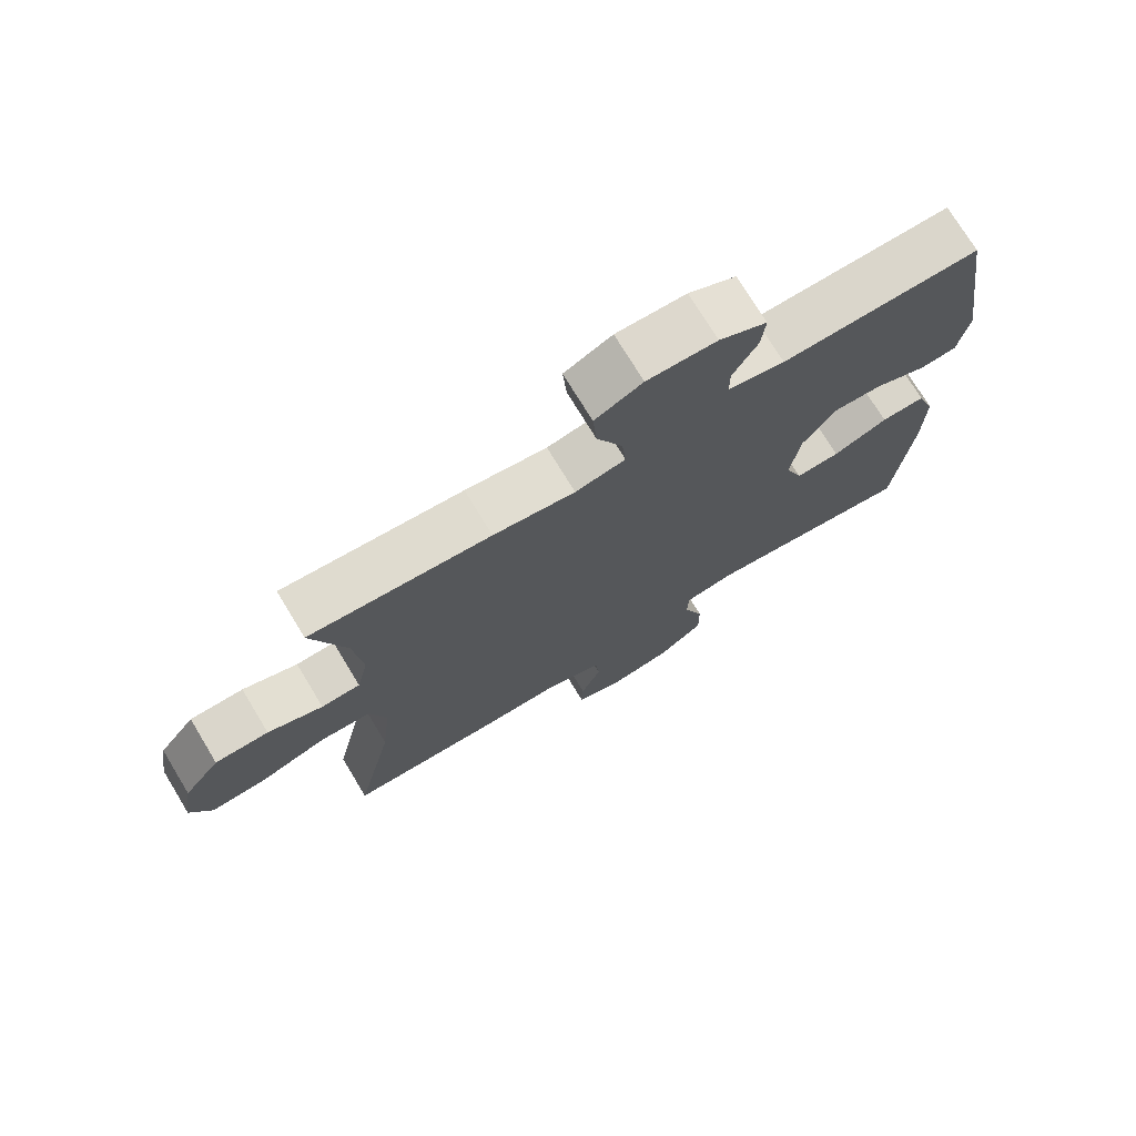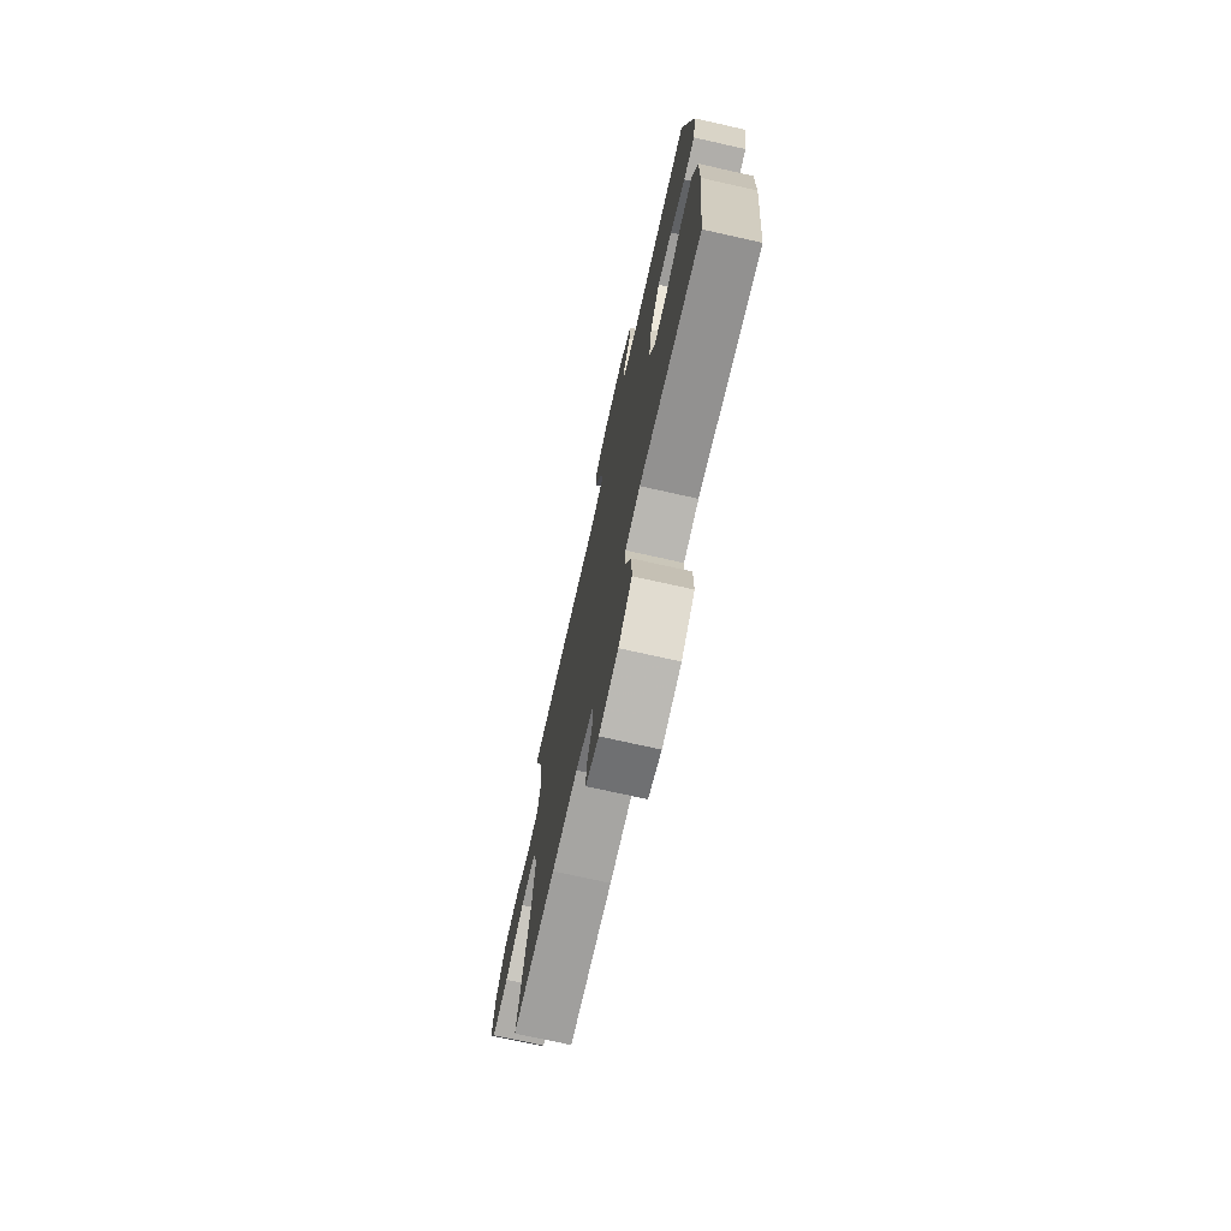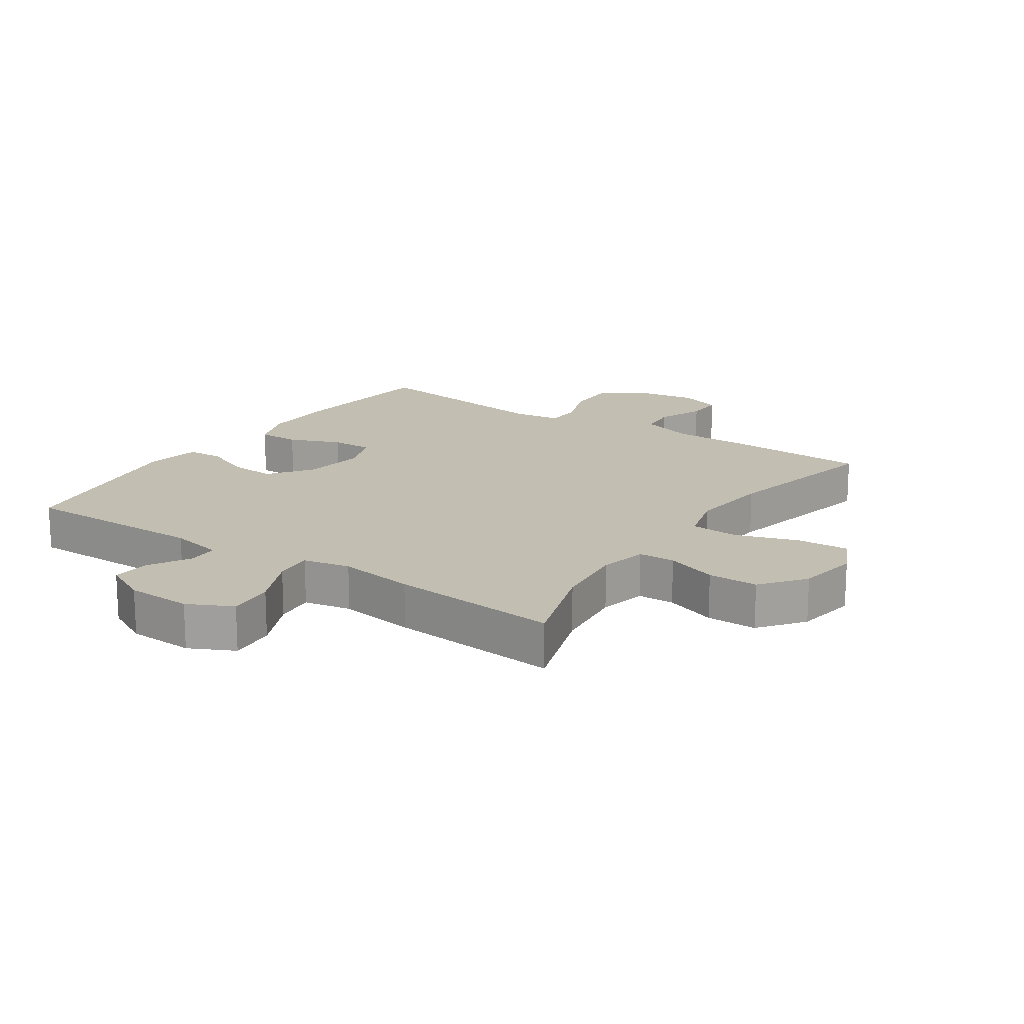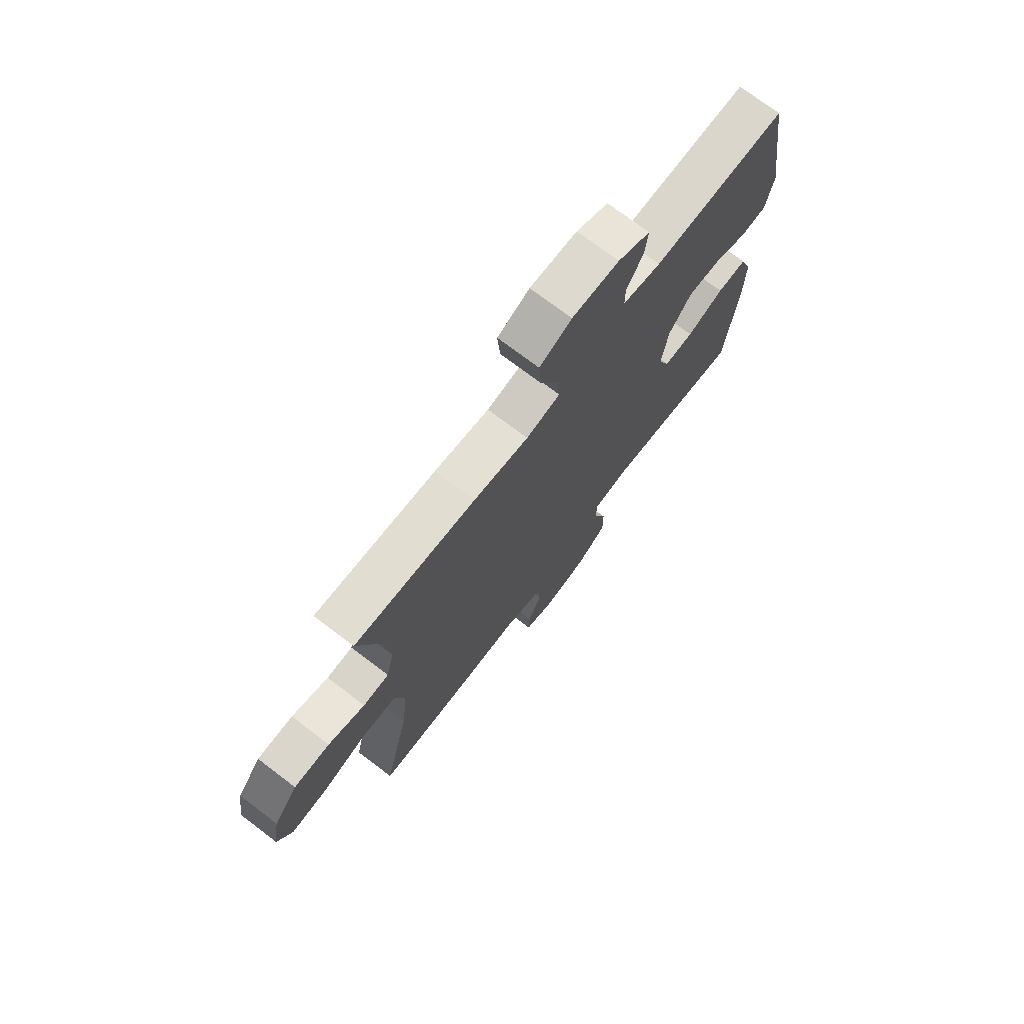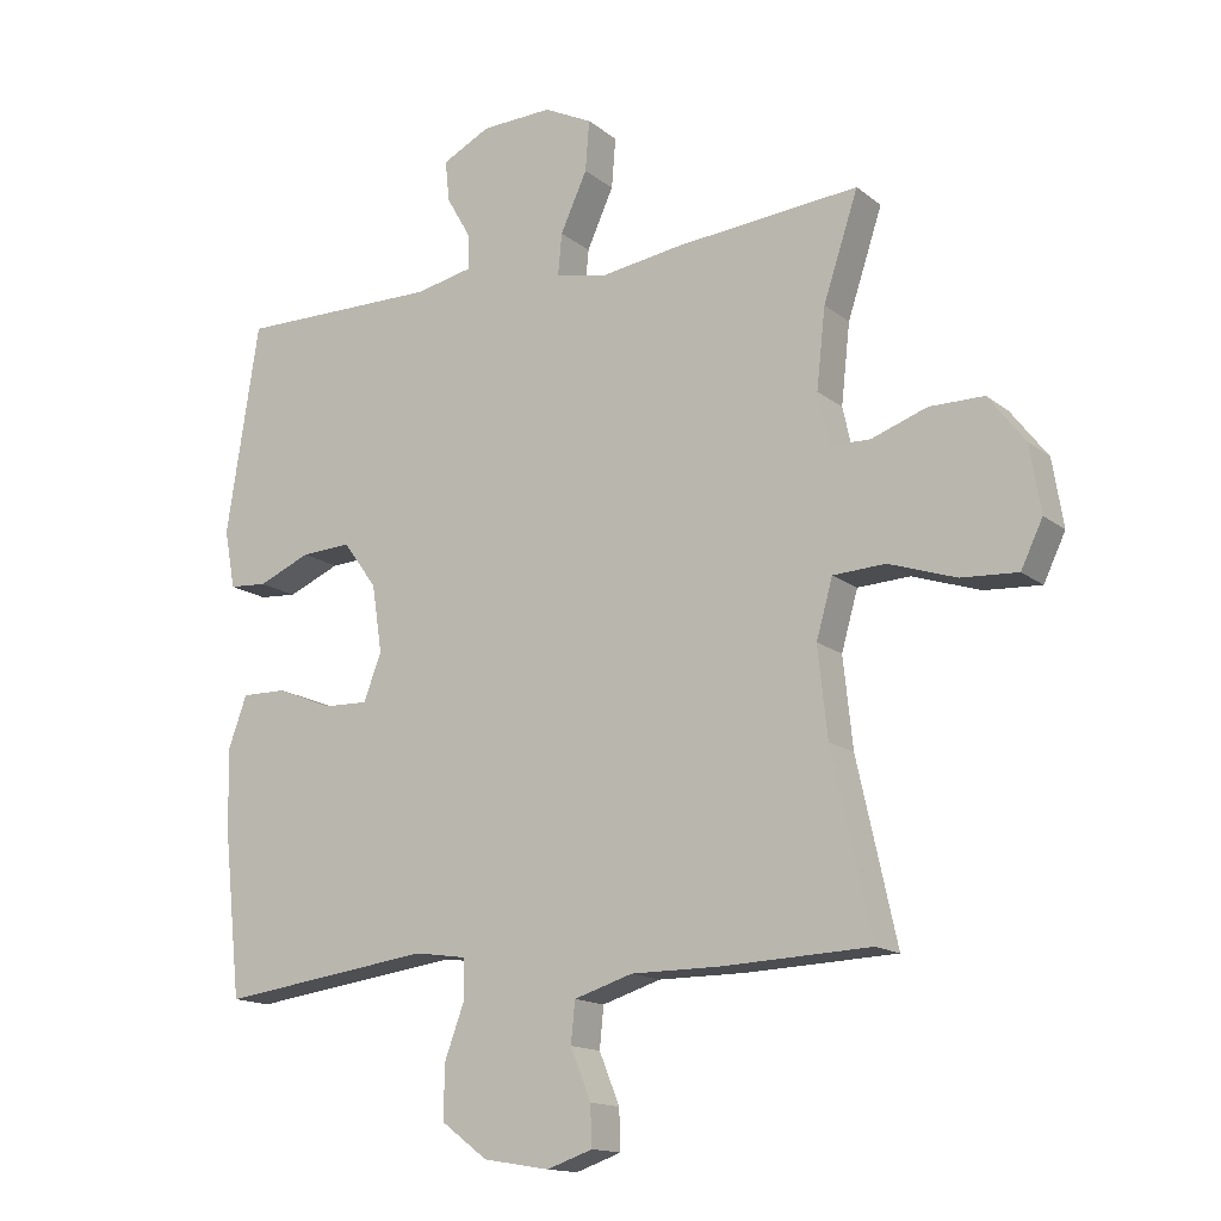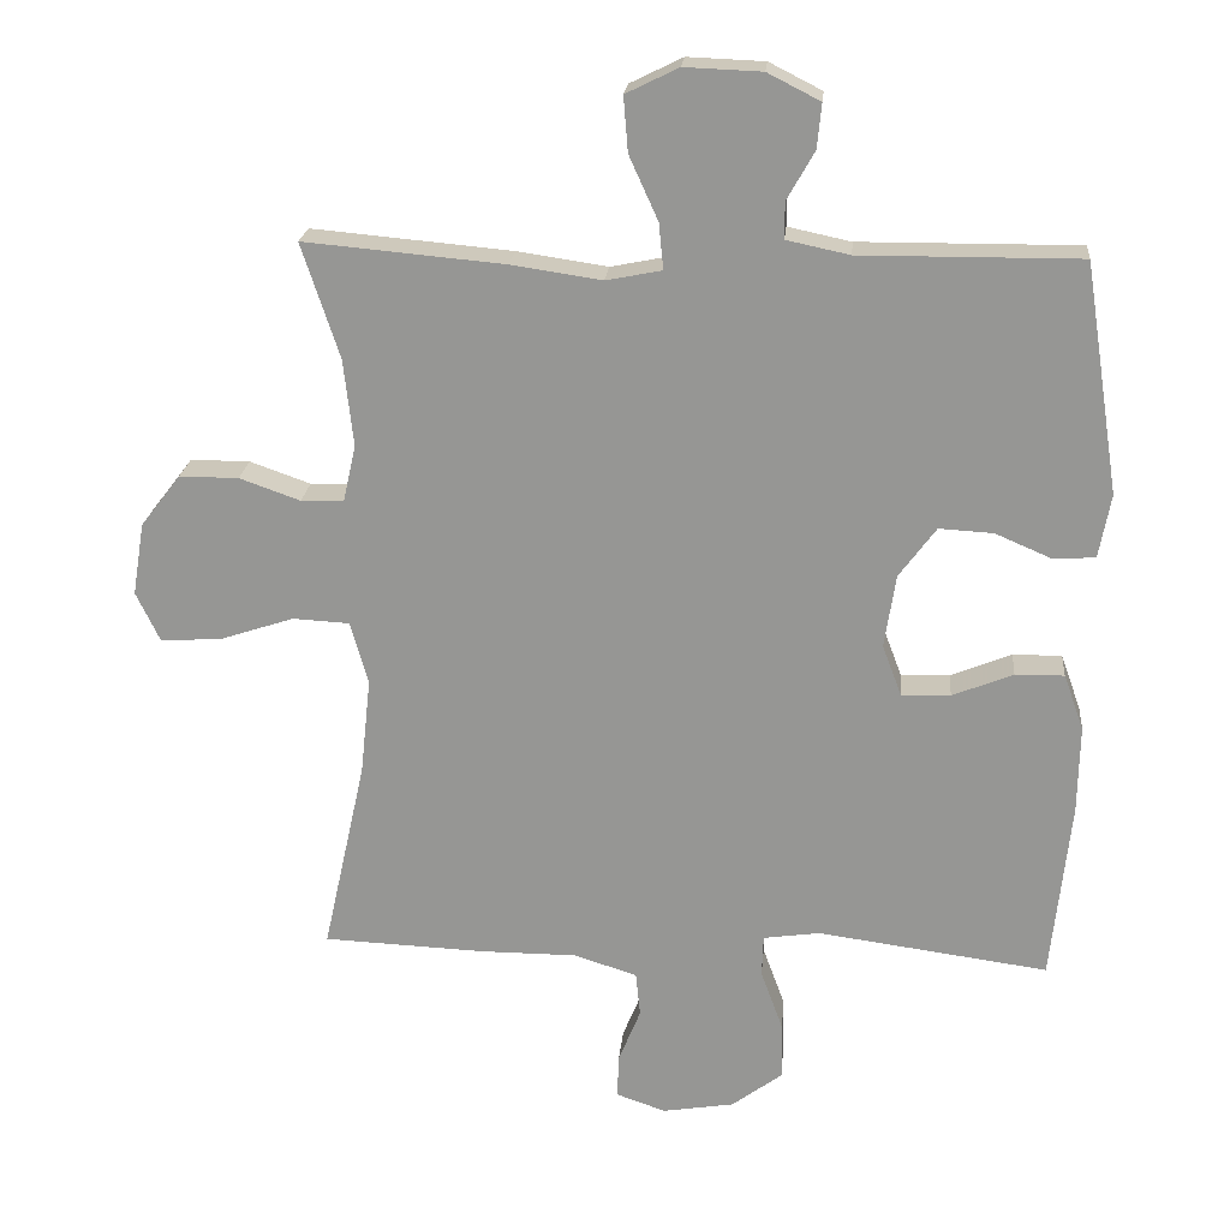
<metadata>
{"format":"obj","ext":"obj","renderer":"f3d","projection":"perspective","resolution":1024,"background":"white","views":[{"elev":73.8,"azim":148.8,"up":"+Z"},{"elev":-73.8,"azim":-102.6,"up":"+Z"},{"elev":17.4,"azim":34.1,"up":"+Y"},{"elev":73.5,"azim":127.2,"up":"+Z"},{"elev":-14.8,"azim":31.9,"up":"+Z"},{"elev":21.4,"azim":-174.8,"up":"+Z"}]}
</metadata>
<code>
v 0.5 0.07 0.5
v 0.449 0.07 0.345
v 0.436 0.07 0.228
v 0.453 0.07 0.152
v 0.511 0.07 0.15
v 0.593 0.07 0.179
v 0.673 0.07 0.179
v 0.727 0.07 0.109
v 0.743 0.07 0.011
v 0.711 0.07 -0.056
v 0.628 0.07 -0.051
v 0.529 0.07 -0.018
v 0.452 0.07 -0.022
v 0.428 0.07 -0.107
v 0.442 0.07 -0.238
v 0.5 0.07 -0.5
v 0.281 0.07 -0.509
v 0.151 0.07 -0.509
v 0.065 0.07 -0.536
v 0.059 0.07 -0.596
v 0.089 0.07 -0.67
v 0.091 0.07 -0.729
v 0.024 0.07 -0.752
v -0.073 0.07 -0.736
v -0.141 0.07 -0.685
v -0.14 0.07 -0.607
v -0.11 0.07 -0.525
v -0.112 0.07 -0.469
v -0.188 0.07 -0.458
v -0.5 0.07 -0.5
v -0.526 0.07 -0.256
v -0.528 0.07 -0.137
v -0.501 0.07 -0.062
v -0.435 0.07 -0.063
v -0.353 0.07 -0.096
v -0.287 0.07 -0.098
v -0.261 0.07 -0.029
v -0.276 0.07 0.07
v -0.326 0.07 0.138
v -0.399 0.07 0.134
v -0.476 0.07 0.101
v -0.532 0.07 0.105
v -0.548 0.07 0.191
v -0.5 0.07 0.5
v -0.204 0.07 0.498
v -0.119 0.07 0.516
v -0.119 0.07 0.565
v -0.156 0.07 0.63
v -0.162 0.07 0.69
v -0.091 0.07 0.726
v 0.013 0.07 0.73
v 0.084 0.07 0.695
v 0.078 0.07 0.621
v 0.039 0.07 0.535
v 0.033 0.07 0.473
v 0.108 0.07 0.458
v 0.23 0.07 0.476
v 0.5 0 0.5
v 0.449 0 0.345
v 0.436 0 0.228
v 0.453 0 0.152
v 0.511 0 0.15
v 0.593 0 0.179
v 0.673 0 0.179
v 0.727 0 0.109
v 0.743 0 0.011
v 0.711 0 -0.056
v 0.628 0 -0.051
v 0.529 0 -0.018
v 0.452 0 -0.022
v 0.428 0 -0.107
v 0.442 0 -0.238
v 0.5 0 -0.5
v 0.281 0 -0.509
v 0.151 0 -0.509
v 0.065 0 -0.536
v 0.059 0 -0.596
v 0.089 0 -0.67
v 0.091 0 -0.729
v 0.024 0 -0.752
v -0.073 0 -0.736
v -0.141 0 -0.685
v -0.14 0 -0.607
v -0.11 0 -0.525
v -0.112 0 -0.469
v -0.188 0 -0.458
v -0.5 0 -0.5
v -0.526 0 -0.256
v -0.528 0 -0.137
v -0.501 0 -0.062
v -0.435 0 -0.063
v -0.353 0 -0.096
v -0.287 0 -0.098
v -0.261 0 -0.029
v -0.276 0 0.07
v -0.326 0 0.138
v -0.399 0 0.134
v -0.476 0 0.101
v -0.532 0 0.105
v -0.548 0 0.191
v -0.5 0 0.5
v -0.204 0 0.498
v -0.119 0 0.516
v -0.119 0 0.565
v -0.156 0 0.63
v -0.162 0 0.69
v -0.091 0 0.726
v 0.013 0 0.73
v 0.084 0 0.695
v 0.078 0 0.621
v 0.039 0 0.535
v 0.033 0 0.473
v 0.108 0 0.458
v 0.23 0 0.476
f 56 57 1 2
f 55 56 2 3
f 51 52 53 54
f 51 54 55
f 50 51 55
f 47 48 49 50
f 46 47 50 55
f 45 46 55 3
f 40 41 42 43
f 39 40 43 44
f 38 39 44 45
f 32 33 34 35
f 32 35 36
f 29 30 31 32
f 28 29 32 36
f 24 25 26 27
f 24 27 28
f 23 24 28
f 20 21 22 23
f 19 20 23 28
f 18 19 28 36
f 15 16 17 18
f 14 15 18 36
f 9 10 11 12
f 9 12 13
f 8 9 13
f 5 6 7 8
f 4 5 8 13
f 37 38 45 3
f 13 14 36 37
f 3 4 13 37
f 59 58 114 113
f 60 59 113 112
f 111 110 109 108
f 112 111 108
f 112 108 107
f 107 106 105 104
f 112 107 104 103
f 60 112 103 102
f 100 99 98 97
f 101 100 97 96
f 102 101 96 95
f 92 91 90 89
f 93 92 89
f 89 88 87 86
f 93 89 86 85
f 84 83 82 81
f 85 84 81
f 85 81 80
f 80 79 78 77
f 85 80 77 76
f 93 85 76 75
f 75 74 73 72
f 93 75 72 71
f 69 68 67 66
f 70 69 66
f 70 66 65
f 65 64 63 62
f 70 65 62 61
f 60 102 95 94
f 94 93 71 70
f 94 70 61 60
f 1 58 59 2
f 2 59 60 3
f 3 60 61 4
f 4 61 62 5
f 5 62 63 6
f 6 63 64 7
f 7 64 65 8
f 8 65 66 9
f 9 66 67 10
f 10 67 68 11
f 11 68 69 12
f 12 69 70 13
f 13 70 71 14
f 14 71 72 15
f 15 72 73 16
f 16 73 74 17
f 17 74 75 18
f 18 75 76 19
f 19 76 77 20
f 20 77 78 21
f 21 78 79 22
f 22 79 80 23
f 23 80 81 24
f 24 81 82 25
f 25 82 83 26
f 26 83 84 27
f 27 84 85 28
f 28 85 86 29
f 29 86 87 30
f 30 87 88 31
f 31 88 89 32
f 32 89 90 33
f 33 90 91 34
f 34 91 92 35
f 35 92 93 36
f 36 93 94 37
f 37 94 95 38
f 38 95 96 39
f 39 96 97 40
f 40 97 98 41
f 41 98 99 42
f 42 99 100 43
f 43 100 101 44
f 44 101 102 45
f 45 102 103 46
f 46 103 104 47
f 47 104 105 48
f 48 105 106 49
f 49 106 107 50
f 50 107 108 51
f 51 108 109 52
f 52 109 110 53
f 53 110 111 54
f 54 111 112 55
f 55 112 113 56
f 56 113 114 57
f 57 114 58 1

</code>
